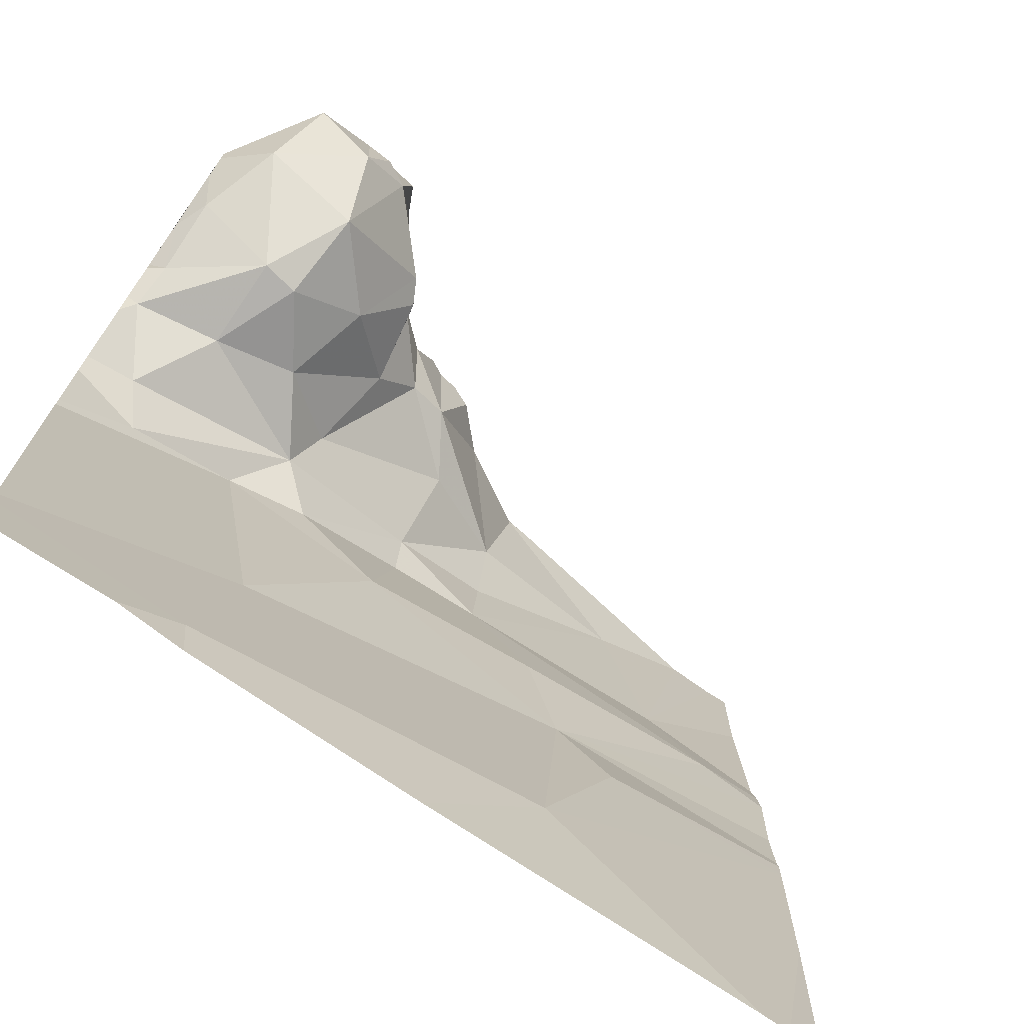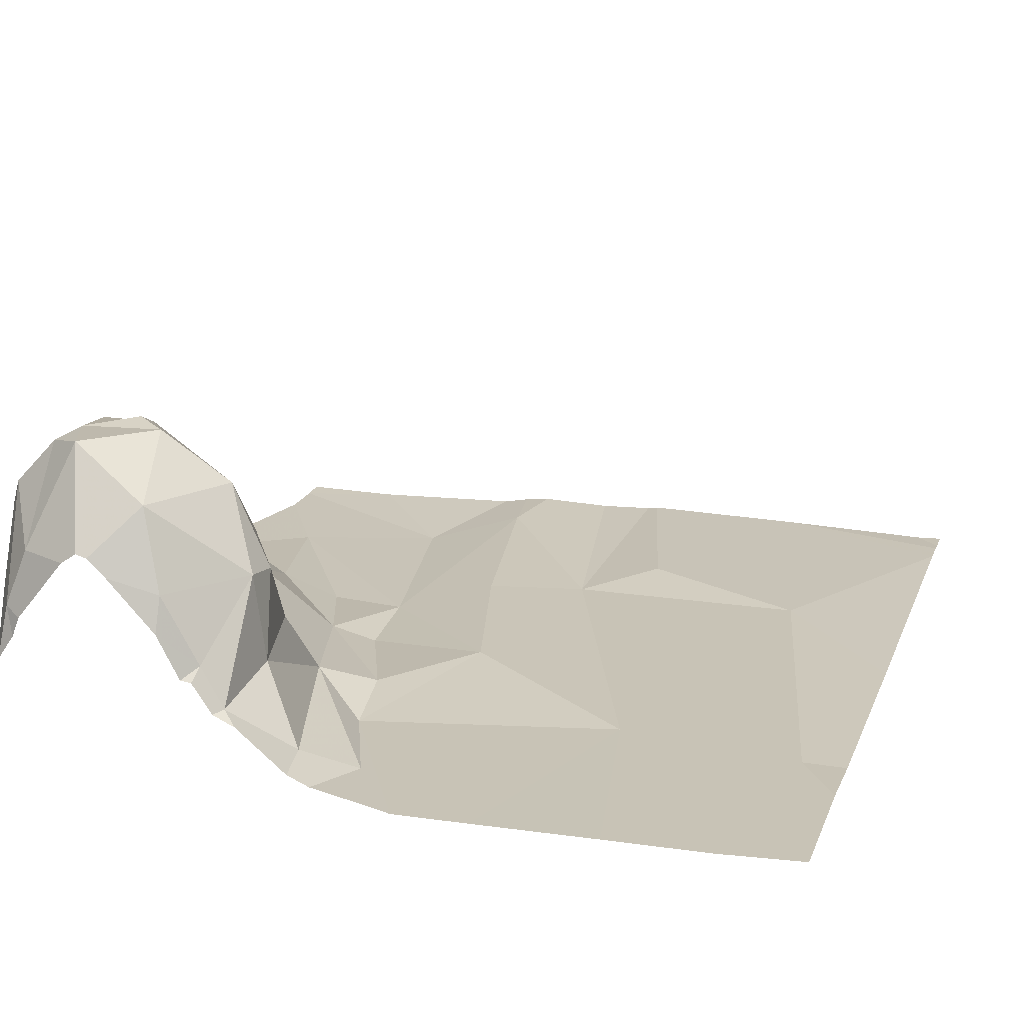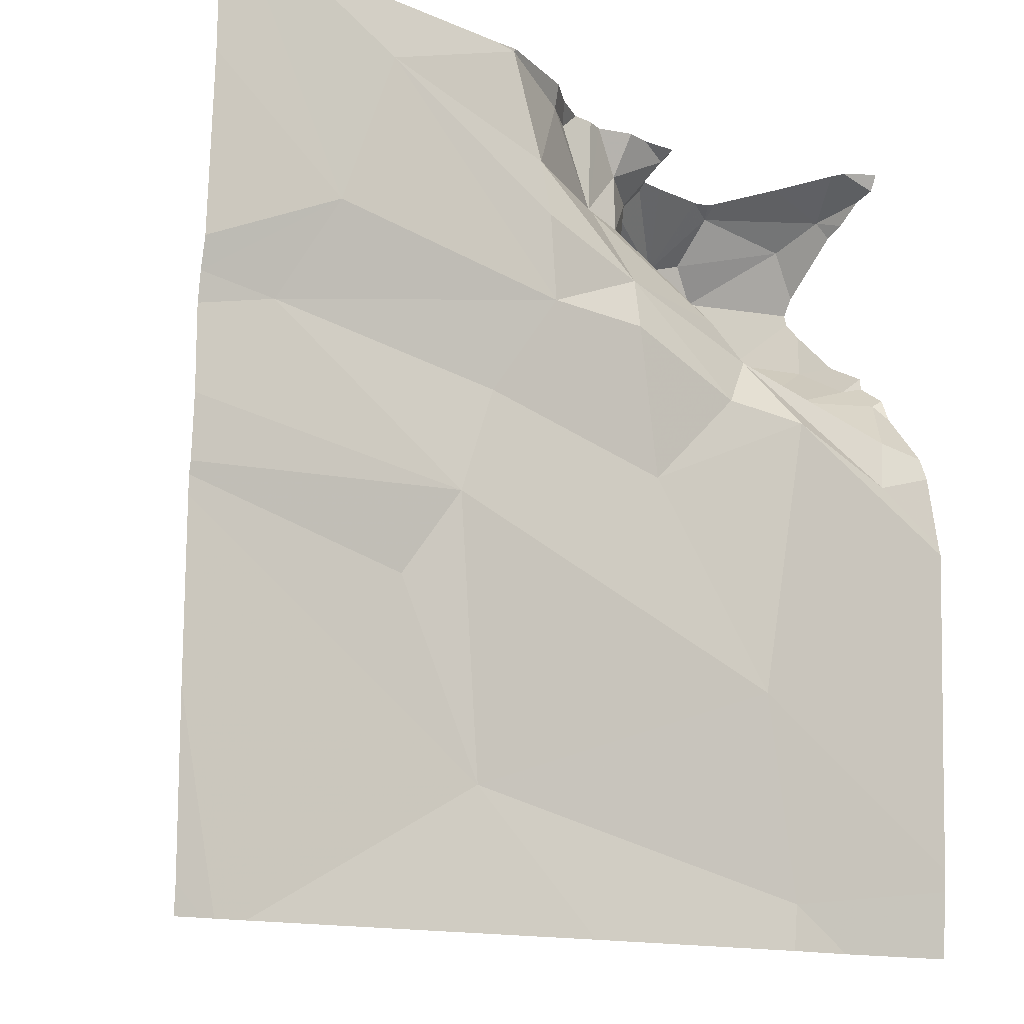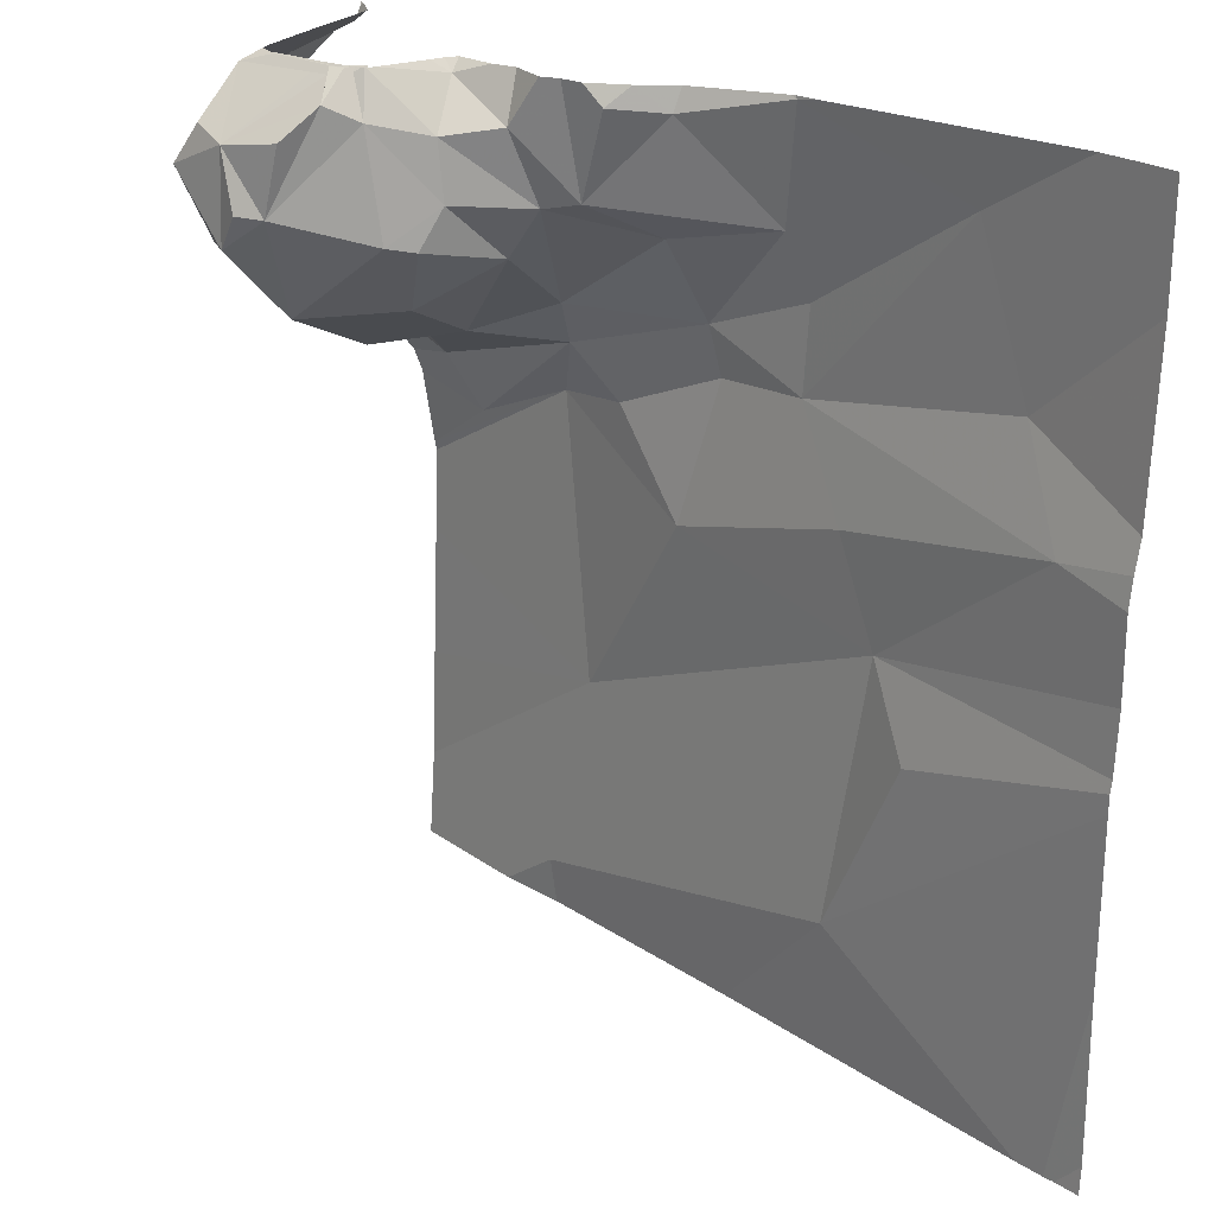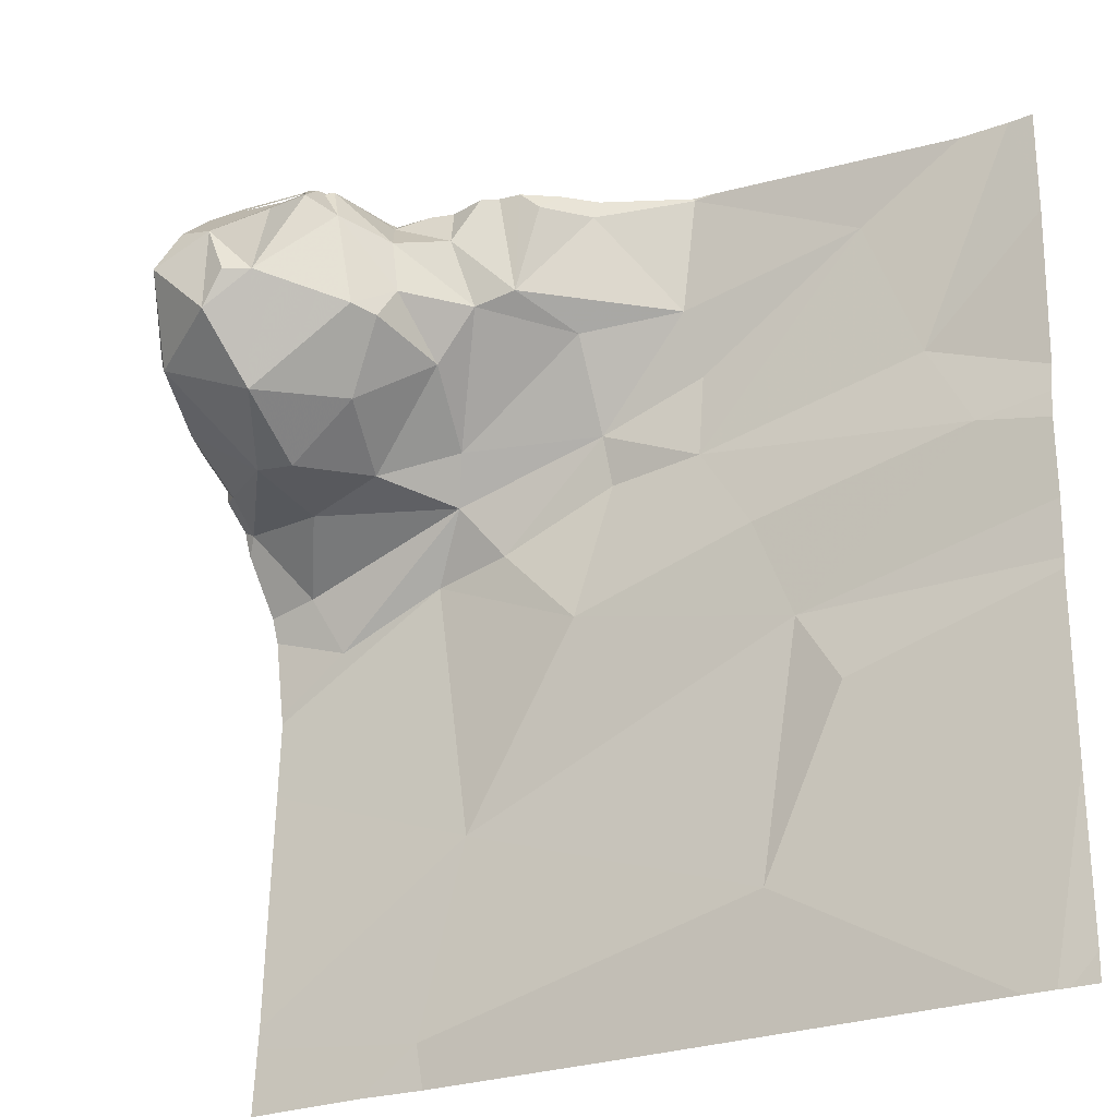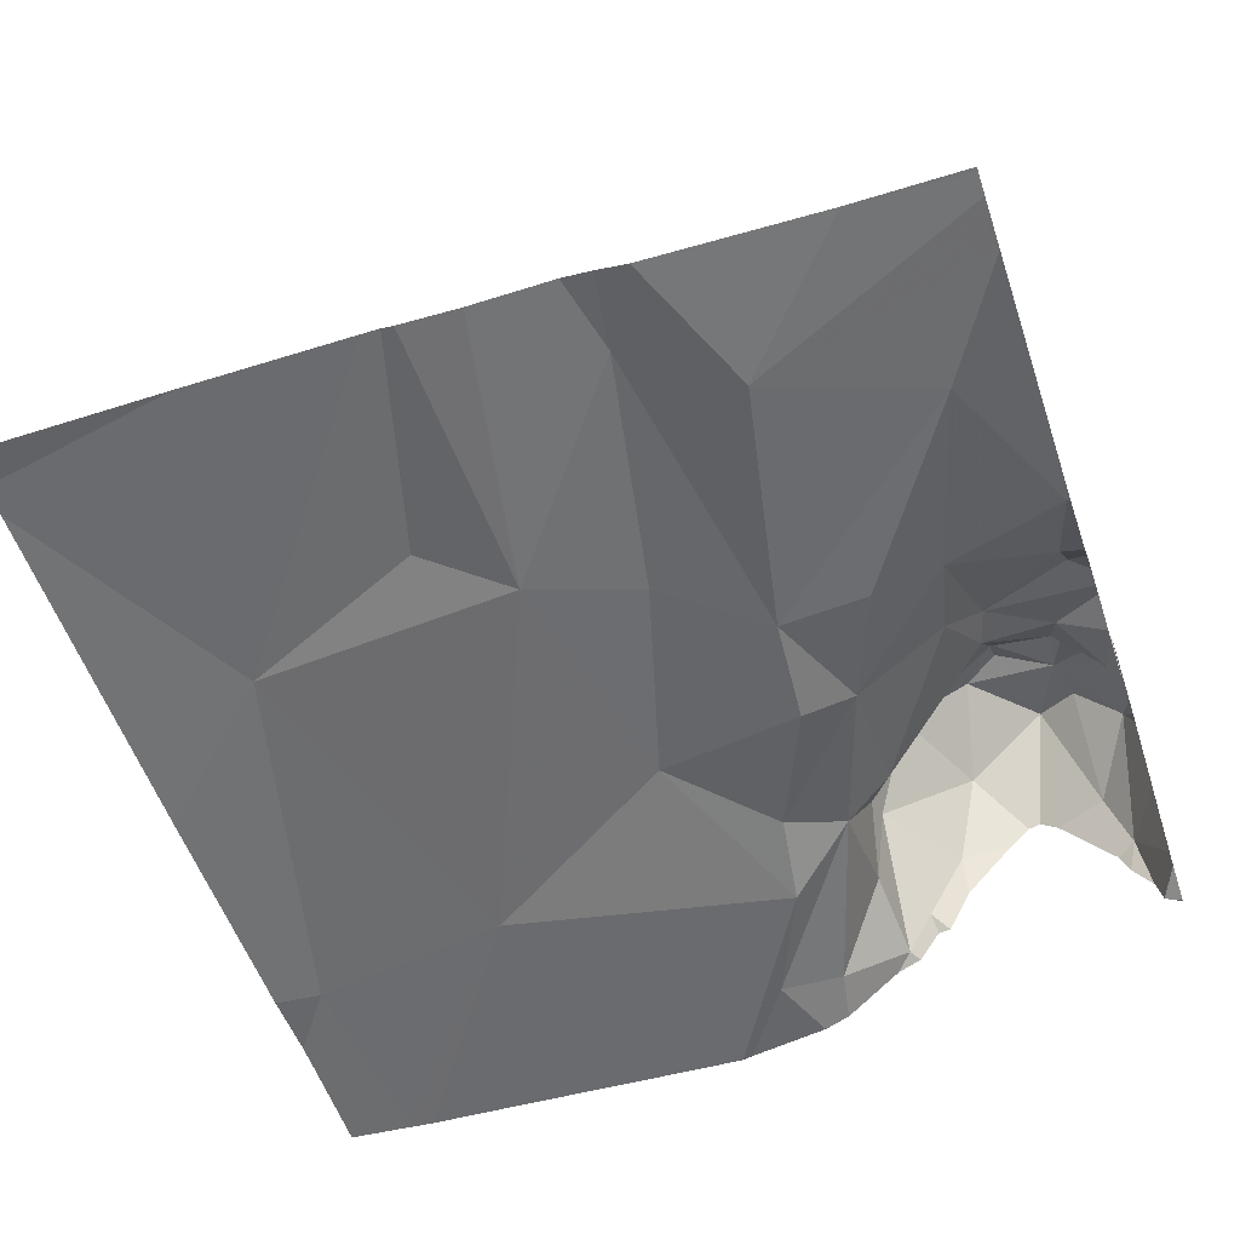
<metadata>
{"format":"obj","ext":"obj","renderer":"f3d","projection":"perspective","resolution":1024,"background":"white","views":[{"elev":-72.1,"azim":-35.3,"up":"+Y"},{"elev":20.2,"azim":-71.6,"up":"+Z"},{"elev":-14.4,"azim":145.0,"up":"+Y"},{"elev":23.4,"azim":48.1,"up":"+Y"},{"elev":-25.5,"azim":31.1,"up":"+Y"},{"elev":-54.0,"azim":108.5,"up":"+Z"}]}
</metadata>
<code>
v -99.39 250 483.2
v -99.39 249.8 483.2
v -99.39 249.9 483.2
v -99.39 250 483.2
v -99.39 249.6 483.2
v -100.1 250.2 483.5
v -100.1 250.2 483.5
v -100.1 250.3 483.5
v -99.87 250.3 483.3
v -99.91 250.3 483.3
v -99.8 250.2 483.2
v -99.79 250.1 483.2
v -99.91 250 483.2
v -100.3 250 483.3
v -100.2 250 483.3
v -100.3 249.9 483.2
v -99.9 250.3 483.3
v -100.1 249.4 483.2
v -99.72 249.5 483.2
v -100.1 250 483.3
v -100.2 250 483.4
v -100.1 250.1 483.4
v -100 250.1 483.3
v -100.1 250.1 483.4
v -99.69 249.8 483.2
v -100.1 249.6 483.2
v -99.94 250.3 483.3
v -99.39 249.4 483.2
v -100.3 250.3 483.4
v -100.1 250.3 483.5
v -99.39 249.8 483.2
v -99.39 249.8 483.2
v -100.1 249.3 483.2
v -100.1 250.3 483.4
v -100.1 250 483.2
v -100.3 249.9 483.2
v -100 250.2 483.4
v -100.3 250 483.3
v -99.39 250.2 483.2
v -100.3 250.1 483.4
v -100.2 250 483.4
v -100.1 249.9 483.2
v -99.73 249.9 483.2
v -99.95 249.8 483.2
v -99.8 250 483.2
v -99.77 250.3 483.2
v -99.6 250.2 483.2
v -99.95 250.2 483.3
v -99.53 250.1 483.2
v -99.99 250.2 483.3
v -99.91 250.1 483.3
v -100.3 250.1 483.5
v -99.39 249.7 483.2
v -100 249.9 483.2
v -100.1 250 483.2
v -99.47 249.9 483.2
v -100.1 250.1 483.4
v -100.1 250.2 483.4
v -99.63 249.7 483.2
v -100.3 250.3 483.5
v -100.2 250.2 483.5
v -100.2 250.2 483.5
v -99.91 250 483.2
v -100.1 250.2 483.4
v -100.1 250.3 483.4
v -100.3 250.2 483.4
v -100.1 250.3 483.5
v -100.2 250.1 483.5
v -100.2 250 483.5
v -100.3 250.2 483.5
v -100.2 250.2 483.5
v -99.86 249.3 483.2
v -99.47 249.3 483.2
v -100.2 249.3 483.2
v -99.42 249.3 483.2
v -100.3 249.3 483.2
v -100.3 250.2 483.3
v -100.3 250.2 483.3
v -100.3 249.4 483.2
v -99.87 250.3 483.3
v -100.3 249.6 483.2
v -100.3 249.4 483.2
v -100.3 250.1 483.3
v -100.3 250 483.3
v -100.3 250 483.3
v -100.3 249.9 483.2
v -100.3 249.9 483.2
v -100.3 250.1 483.4
v -100.3 250.1 483.4
v -100.3 249.7 483.2
v -100.3 249.8 483.2
v -100.3 249.8 483.2
v -100.3 250.2 483.4
v -100.3 250.3 483.3
v -100.3 250.3 483.3
v -100.3 250.3 483.3
v -100.3 250.2 483.4
v -100.3 250.2 483.4
v -100.3 250 483.3
v -100.1 250.3 483.4
v -100.3 250 483.3
v -99.43 249.3 483.2
v -99.39 249.3 483.2
v -99.98 250.3 483.3
v -100 250.3 483.3
v -99.47 250.3 483.2
v -99.75 250.3 483.2
v -99.96 250.3 483.3
v -99.42 250.3 483.2
v -100.3 250.3 483.3
v -100.1 250.3 483.3
v -100.1 250.3 483.4
v -100.1 250.3 483.4
v -100.1 250.3 483.4
v -100 250.3 483.3
v -100.3 250.3 483.3
v -100.1 250.3 483.4
v -100.1 250.3 483.5
v -100.1 250.3 483.5
v -100.1 250.3 483.4
v -100.2 250.3 483.5
v -100.2 250.3 483.4
v -100.1 250.3 483.4
v -100.1 250.3 483.4
v -100.2 250.3 483.4
v -100.3 250.3 483.4
v -100.2 250.3 483.5
v -100.2 250.3 483.5
v -99.78 250.3 483.2
v -99.78 250.3 483.2
v -99.39 250.3 483.2
v -99.4 250.3 483.2
v -100.3 250.3 483.3
v -100.3 250.3 483.3
v -100.3 250.3 483.3
v -100.3 250.3 483.3
f 7 6 8
f 17 9 80
f 12 11 13
f 15 14 16
f 19 18 33
f 15 20 21
f 23 22 24
f 19 25 26
f 112 65 111
f 8 30 100
f 26 18 19
f 5 19 73
f 111 65 115
f 36 35 16
f 38 40 83
f 38 14 41
f 36 42 35
f 20 15 35
f 40 38 41
f 16 14 85
f 44 43 45
f 21 41 15
f 46 47 106
f 36 16 86
f 104 48 108
f 49 47 45
f 37 50 48
f 79 26 82
f 11 51 13
f 88 52 89
f 106 49 109
f 44 54 42
f 42 54 35
f 20 35 55
f 11 12 47
f 56 45 43
f 110 94 133
f 45 12 13
f 42 36 91
f 109 49 39
f 15 16 35
f 24 22 57
f 23 58 22
f 59 19 53
f 48 51 11
f 61 60 62
f 108 48 27
f 55 13 51
f 50 55 51
f 54 44 63
f 55 23 20
f 23 50 58
f 64 58 50
f 10 48 9
f 48 10 27
f 64 37 65
f 64 65 113
f 11 46 9
f 47 46 11
f 65 37 105
f 96 95 135
f 60 66 62
f 61 67 30
f 67 8 118
f 69 68 52
f 64 30 58
f 57 58 30
f 70 62 66
f 70 61 62
f 41 21 69
f 8 67 61
f 30 64 114
f 66 29 93
f 57 22 58
f 121 61 122
f 100 67 123
f 68 71 61
f 89 70 98
f 70 66 97
f 69 24 57
f 69 21 24
f 57 30 6
f 30 8 6
f 61 30 120
f 57 6 69
f 21 20 24
f 6 68 69
f 52 41 69
f 52 40 41
f 70 52 68
f 29 60 125
f 6 71 68
f 61 7 8
f 60 67 119
f 67 60 121
f 7 61 6
f 71 6 61
f 66 60 29
f 70 68 61
f 44 26 25
f 90 42 92
f 50 23 55
f 20 23 24
f 13 63 45
f 63 13 54
f 59 25 19
f 15 41 14
f 47 12 45
f 25 56 43
f 25 59 31
f 45 63 44
f 44 25 43
f 26 44 42
f 56 49 45
f 11 9 48
f 107 46 106
f 13 35 54
f 48 50 51
f 55 35 13
f 64 50 37
f 80 46 130
f 14 38 99
f 3 25 2
f 109 39 132
f 105 37 104
f 104 37 48
f 103 28 75
f 49 56 4
f 102 5 73
f 27 10 17
f 106 47 49
f 77 29 95
f 78 29 77
f 79 18 26
f 74 79 76
f 75 28 5
f 81 26 90
f 82 26 81
f 34 8 100
f 1 49 4
f 83 40 88
f 84 38 83
f 100 30 67
f 85 14 101
f 86 16 85
f 4 56 3
f 87 36 86
f 88 40 52
f 39 49 1
f 74 18 79
f 89 52 70
f 2 25 32
f 90 26 42
f 73 19 72
f 91 36 87
f 92 42 91
f 80 9 46
f 93 29 78
f 3 56 25
f 32 25 31
f 72 19 33
f 95 29 116
f 31 59 53
f 133 96 136
f 97 66 93
f 33 18 74
f 53 19 5
f 98 70 97
f 99 38 84
f 75 5 102
f 17 10 9
f 101 14 99
f 113 65 117
f 114 64 113
f 115 65 105
f 116 29 126
f 117 65 112
f 118 8 34
f 119 67 118
f 120 30 114
f 121 60 61
f 122 61 124
f 123 67 121
f 124 61 120
f 125 60 127
f 126 29 125
f 127 60 128
f 128 60 119
f 129 46 107
f 130 46 129
f 132 39 131
f 133 94 96
f 134 94 110
f 135 95 116
f 136 96 135

</code>
